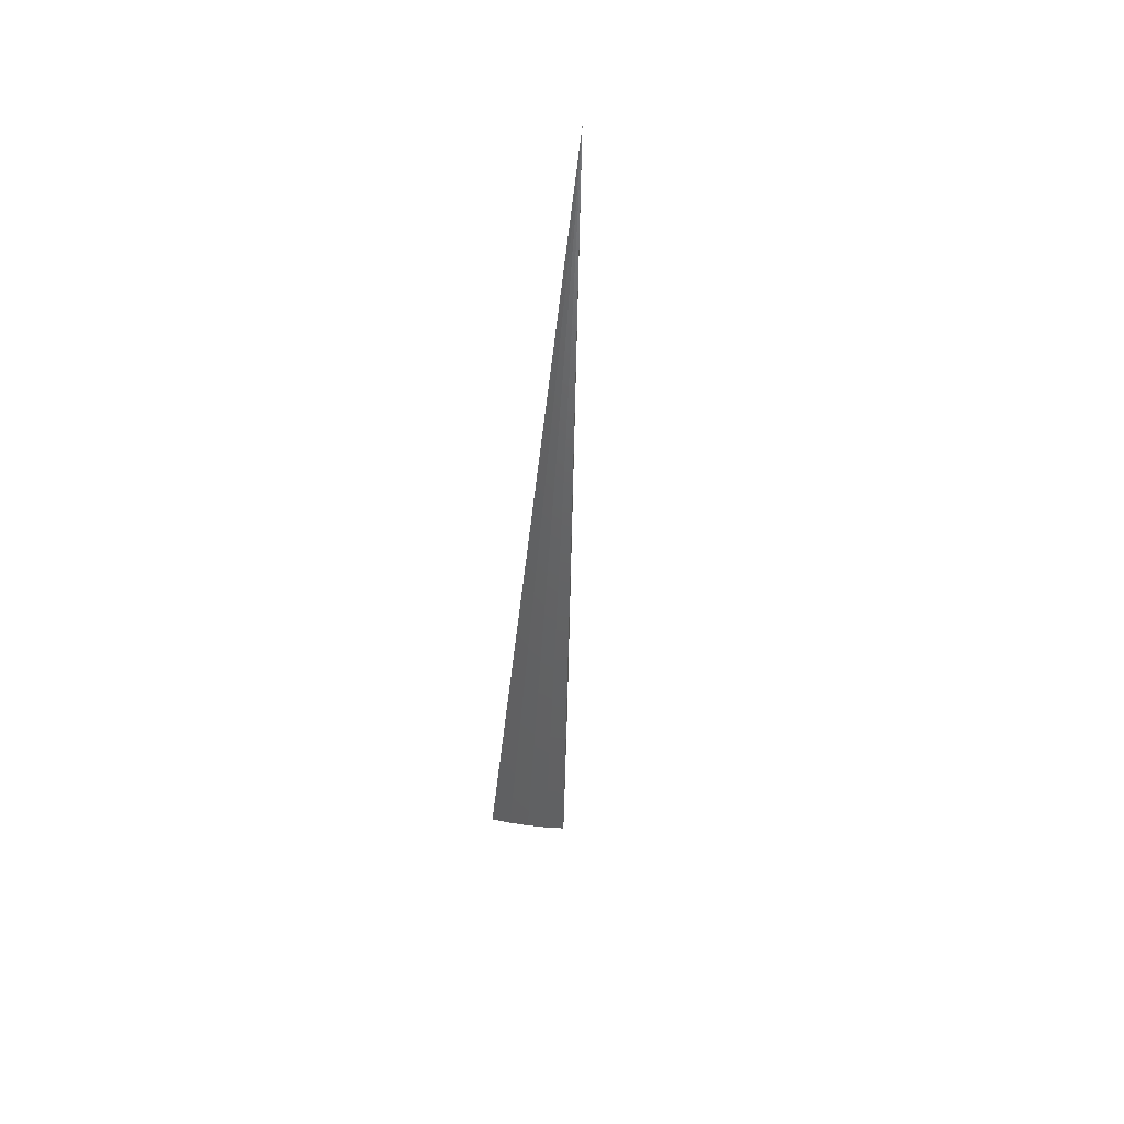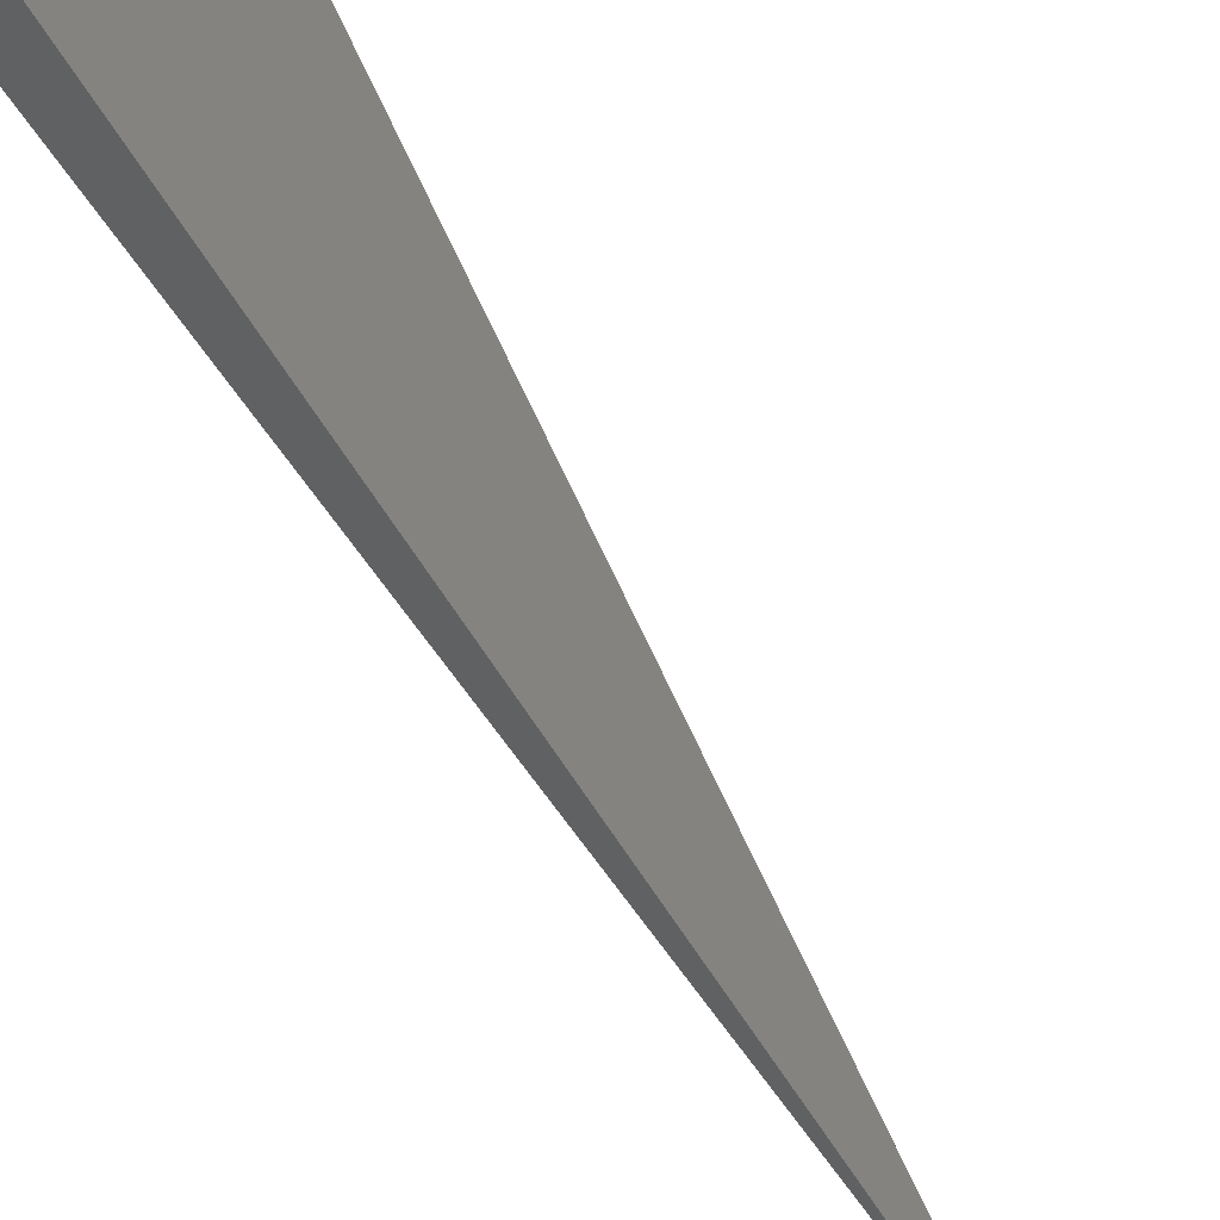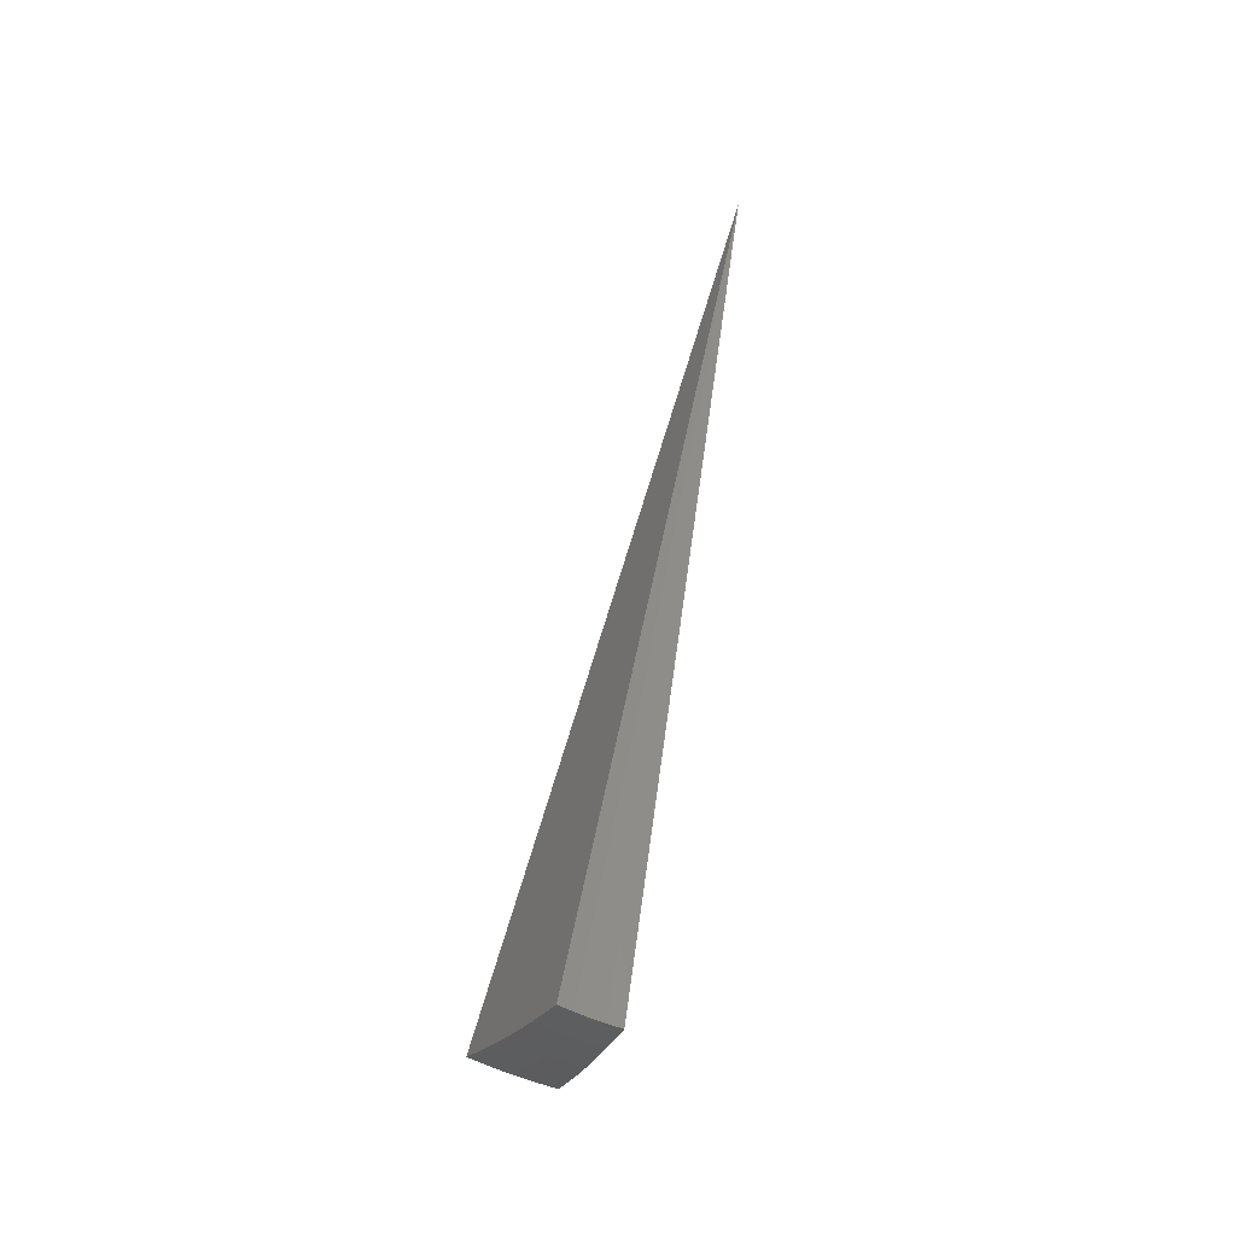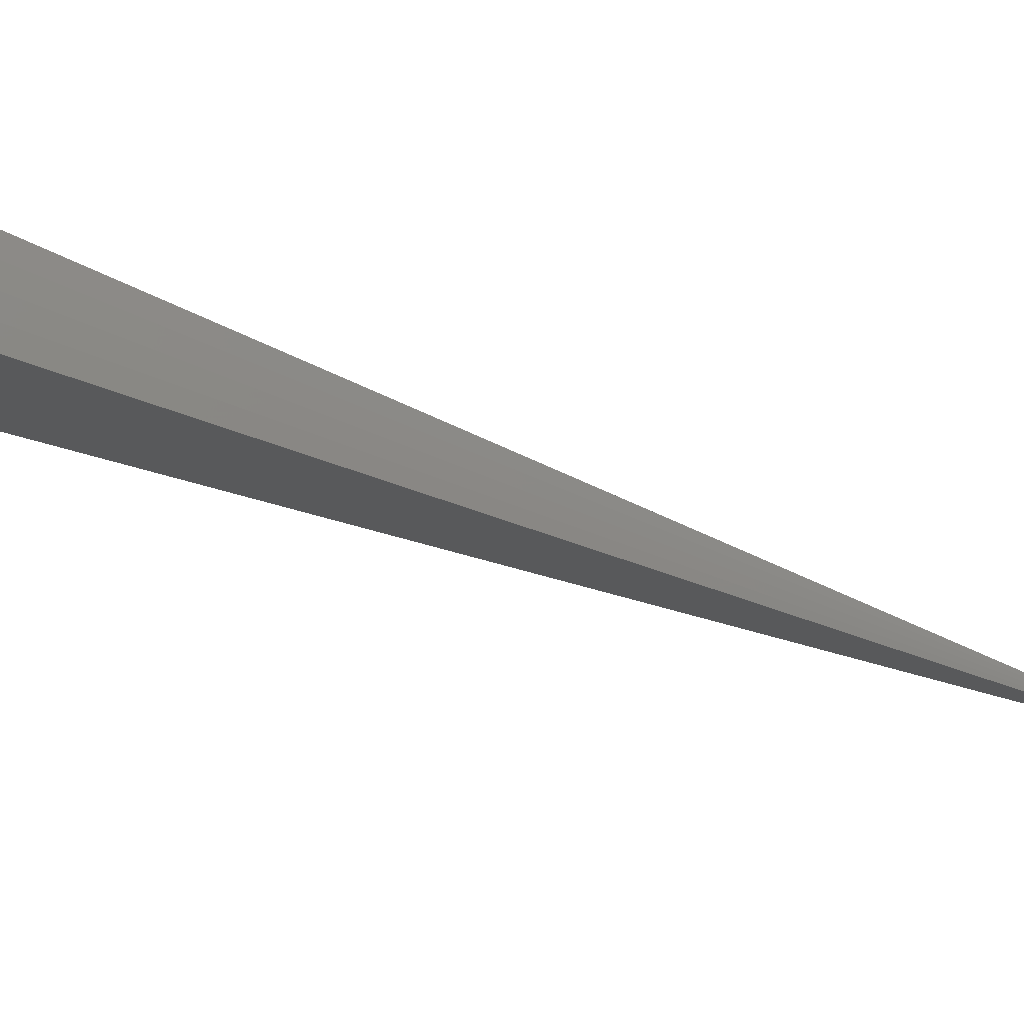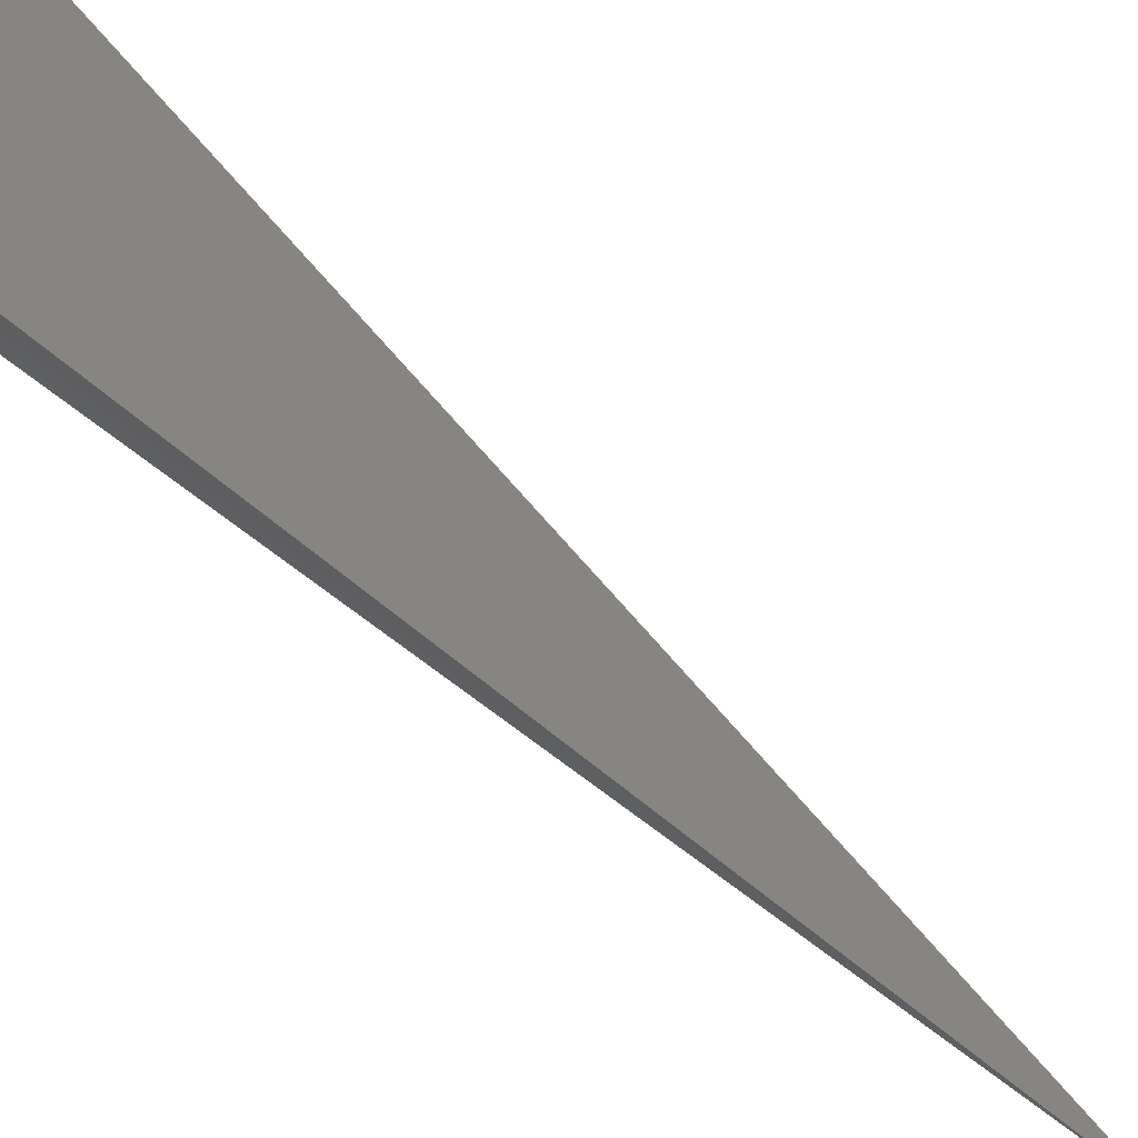
<metadata>
{"format":"stl","ext":"stl","renderer":"f3d","projection":"perspective","resolution":1024,"background":"white","views":[{"elev":75.7,"azim":-148.2,"up":"+Z"},{"elev":-47.8,"azim":-135.2,"up":"+Y"},{"elev":-57.6,"azim":-1.4,"up":"+Z"},{"elev":41.0,"azim":-76.7,"up":"+Y"},{"elev":-38.5,"azim":-116.9,"up":"+Y"}]}
</metadata>
<code>
# stl→obj: 71 verts, 138 faces
v -1.942 3.364 -10.67
v 0 0 8.882e-15
v -2.057 3.562 -10.58
v -2.17 3.758 -10.48
v -2.282 3.952 -10.37
v -2.393 4.144 -10.26
v -2.502 4.333 -10.15
v -2.61 4.52 -10.03
v -2.716 4.704 -9.901
v -2.821 4.886 -9.771
v -1.406 3.864 -10.57
v -1.328 3.649 -10.67
v -1.525 3.685 -10.63
v -1.486 3.588 -10.67
v -1.685 3.618 -10.63
v -1.641 3.52 -10.67
v -1.844 3.543 -10.63
v -1.794 3.445 -10.67
v -1.897 3.643 -10.58
v -1.732 3.721 -10.58
v -1.78 3.822 -10.53
v -1.568 3.79 -10.58
v -1.611 3.894 -10.53
v -1.484 4.076 -10.47
v -1.654 3.997 -10.48
v -1.696 4.1 -10.43
v -1.875 4.026 -10.43
v -1.922 4.127 -10.37
v -2.052 3.942 -10.43
v -2.104 4.041 -10.37
v -2.155 4.14 -10.32
v -2.206 4.238 -10.26
v -2.257 4.336 -10.21
v -2.062 4.428 -10.21
v -2.108 4.528 -10.15
v -1.866 4.511 -10.21
v -1.908 4.612 -10.15
v -1.71 4.699 -10.14
v -1.992 4.814 -10.02
v -1.784 4.901 -10.02
v -2.074 5.014 -9.897
v -1.856 5.1 -9.894
v -2.158 5.209 -9.765
v -1.928 5.297 -9.763
v -1.949 3.743 -10.53
v -2 3.843 -10.48
v -2.308 4.434 -10.15
v -2.201 4.726 -10.02
v -2.409 4.628 -10.02
v -2.292 4.923 -9.897
v -2.509 4.82 -9.897
v -2.604 5.003 -9.769
v -2.383 5.111 -9.767
v -1.636 4.494 -10.26
v -1.824 4.409 -10.26
v -2.015 4.328 -10.26
v -1.782 4.306 -10.32
v -1.56 4.286 -10.37
v -1.739 4.204 -10.37
v -1.827 3.924 -10.48
v -1.969 4.228 -10.32
v -1.439 3.475 -6.514
v -0.7196 1.737 -3.257
v -1.589 3.409 -6.514
v -1.737 3.336 -6.514
v -0.8683 1.668 -3.257
v -0.7947 1.704 -3.257
v -1.162 2.314 -7.115
v -0.5811 1.157 -3.558
v -1.026 2.378 -7.115
v -0.5129 1.189 -3.558
f 1 2 3
f 3 2 4
f 4 2 5
f 5 2 6
f 6 2 7
f 7 2 8
f 8 2 9
f 9 2 10
f 11 12 13
f 13 12 14
f 13 14 15
f 15 14 16
f 15 16 17
f 17 16 18
f 17 18 1
f 1 3 17
f 17 3 19
f 17 19 20
f 20 19 21
f 20 21 22
f 22 21 23
f 22 23 11
f 11 23 24
f 24 23 25
f 24 25 26
f 26 25 27
f 26 27 28
f 28 27 29
f 28 29 30
f 30 29 5
f 30 5 31
f 31 5 6
f 31 6 32
f 32 6 33
f 32 33 34
f 34 33 35
f 34 35 36
f 36 35 37
f 36 37 38
f 38 37 39
f 38 39 40
f 40 39 41
f 40 41 42
f 42 41 43
f 42 43 44
f 19 3 45
f 45 3 4
f 45 4 46
f 46 4 29
f 46 29 27
f 4 5 29
f 6 7 33
f 33 7 47
f 33 47 35
f 35 47 48
f 35 48 37
f 37 48 39
f 7 8 47
f 47 8 49
f 47 49 48
f 48 49 50
f 48 50 39
f 39 50 41
f 8 9 49
f 49 9 51
f 49 51 50
f 50 51 52
f 50 52 53
f 9 10 51
f 51 10 52
f 53 43 50
f 50 43 41
f 38 54 36
f 36 54 55
f 36 55 34
f 34 55 56
f 34 56 32
f 32 56 31
f 55 54 57
f 57 54 58
f 57 58 59
f 59 58 26
f 59 26 28
f 58 24 26
f 22 11 13
f 20 22 13
f 25 23 60
f 60 23 21
f 60 21 45
f 45 21 19
f 56 55 57
f 57 59 61
f 61 59 28
f 61 28 30
f 17 20 15
f 15 20 13
f 46 27 60
f 60 27 25
f 46 60 45
f 31 56 61
f 61 56 57
f 31 61 30
f 12 11 2
f 2 11 24
f 2 24 58
f 58 54 2
f 2 54 38
f 2 38 40
f 40 42 2
f 2 42 44
f 43 62 44
f 44 62 63
f 44 63 2
f 62 43 64
f 64 43 53
f 64 53 65
f 65 53 52
f 65 52 10
f 65 10 66
f 66 10 2
f 66 2 67
f 67 2 63
f 67 63 62
f 67 62 64
f 66 67 64
f 66 64 65
f 18 68 1
f 1 68 69
f 1 69 2
f 18 16 68
f 68 16 70
f 68 70 71
f 71 70 12
f 71 12 2
f 16 14 70
f 70 14 12
f 71 2 69
f 71 69 68

</code>
